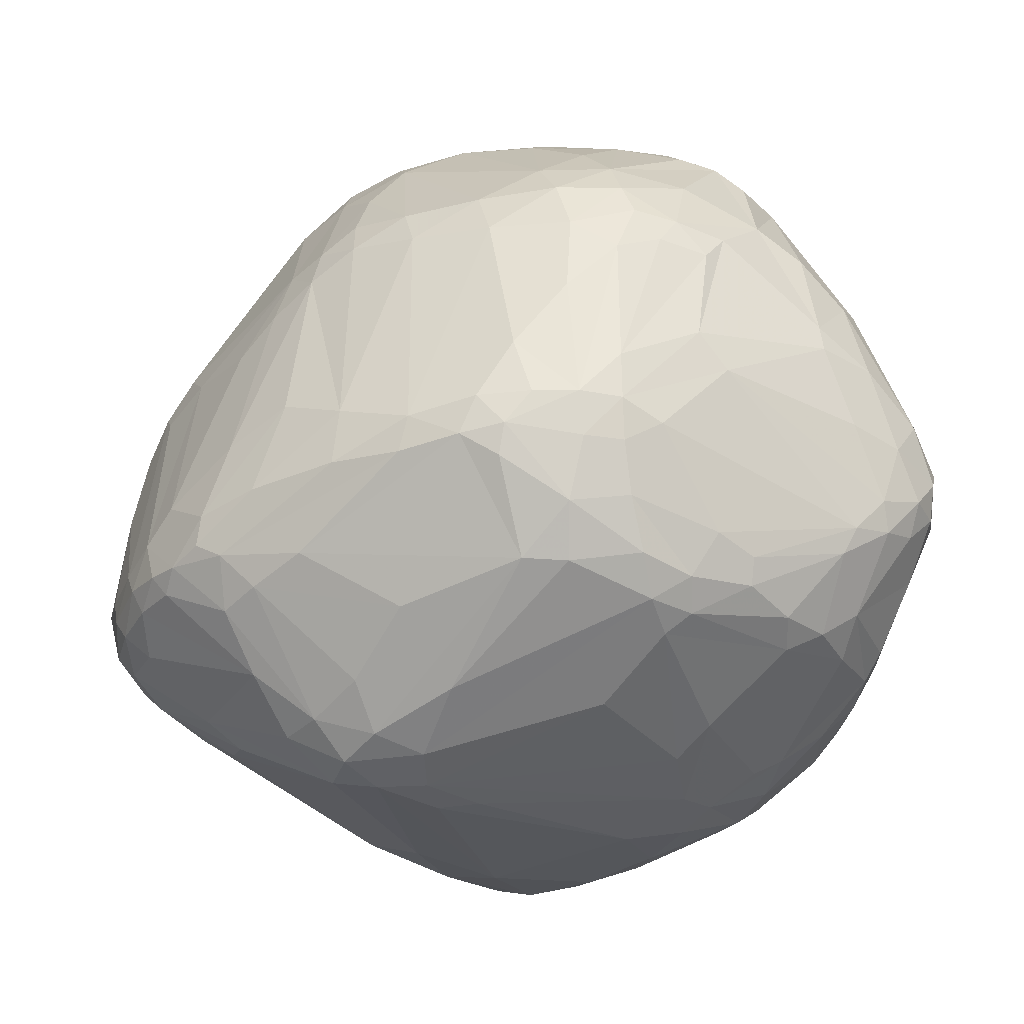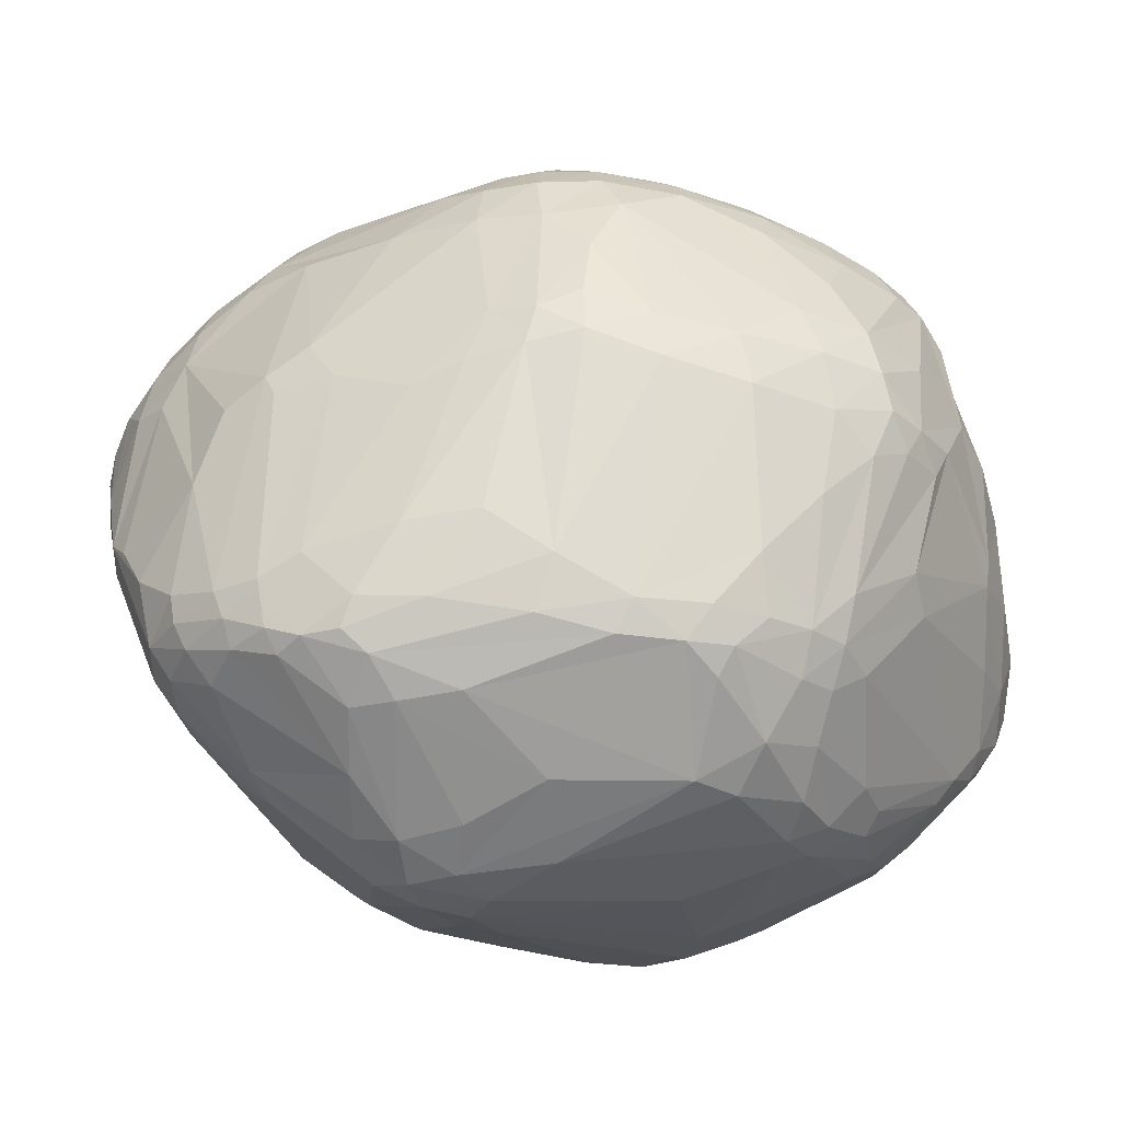
<metadata>
{"format":"obj","ext":"obj","renderer":"f3d","projection":"perspective","resolution":1024,"background":"white","views":[{"elev":-52.1,"azim":-145.1,"up":"+Z"},{"elev":-33.7,"azim":-174.0,"up":"+Z"}]}
</metadata>
<code>
v 104 81.83 115.2
v 105.3 95.33 127.4
v 104.9 91.59 117.3
v 105.2 75.92 110.2
v 105.5 74.18 114.1
v 105.8 91.19 131.1
v 105.9 84.27 109.3
v 107.4 99.08 115.7
v 106.6 80.28 128.9
v 106.7 78.34 105.2
v 106.8 72.04 118
v 106.8 103.2 130.3
v 107.5 73.56 106.8
v 107 100.4 118.5
v 109 69.76 110.2
v 109.3 94.18 143
v 112.1 78.3 139.8
v 109.6 76.37 101.9
v 108.1 91.73 108.1
v 110.2 69.27 126
v 109.8 67.61 118.5
v 109.2 83.83 101.5
v 110.3 102.1 146.5
v 109.3 109.9 132.1
v 110.5 81.03 98.92
v 110.8 109 144.6
v 110.9 89.95 144.2
v 111.6 95.68 147.3
v 111.7 115.4 124.2
v 112.6 107.4 149.8
v 113.7 73.32 138.5
v 116.6 115.1 107.7
v 112.6 85.85 96.46
v 113.2 68.1 131
v 113.4 117.2 119.9
v 113.1 112.3 147.6
v 113.8 63.75 117.5
v 114.2 63.93 122.3
v 114.3 119.7 133.6
v 114.9 121.5 123.4
v 115.1 85.47 93.46
v 115.8 110.1 104.8
v 115.1 111.4 151.7
v 113.6 69.31 102.6
v 116.1 116.4 147.6
v 116.7 122.8 119.3
v 116.9 67.75 136.8
v 117 74.6 143.9
v 120.5 127.6 133.6
v 118.2 126.2 123.2
v 118.5 76.59 92.48
v 118.6 115.2 152.8
v 119.1 127.5 127.6
v 123.9 122 100.9
v 114.8 100.2 152.3
v 125.3 119.8 95.68
v 120.9 65.15 97.65
v 120.7 58.6 120.4
v 118.5 82.65 151.1
v 121.2 58.33 114.8
v 122.1 79.66 88.22
v 122.3 95.87 87.28
v 118.4 110.4 155.7
v 122.5 121.9 148.9
v 120.8 126.6 116.6
v 117 106.2 155.2
v 123.1 72.68 90.61
v 123.2 114.4 94.69
v 123.4 86.49 85.74
v 123.4 105.7 160.9
v 118.2 69.72 140.9
v 124.1 93.84 85.08
v 124.4 63.56 95.76
v 129.7 74.21 159.6
v 124.4 58.98 130.4
v 124.5 127.6 141.2
v 123.8 101.5 87.37
v 124.5 59.35 102.2
v 124.9 130.8 120.3
v 125.8 132.4 127.4
v 132.8 70.37 159.3
v 126.8 129 110.1
v 130.8 97.22 81.17
v 127.1 117 91.46
v 134.9 87.09 169.8
v 128.3 132.5 133.9
v 128.4 100.9 82.83
v 128.6 59.19 97
v 124.7 118.8 155.1
v 129 123.7 95.47
v 129 62.6 144.4
v 129.4 53.07 115.9
v 137.5 64.33 87.82
v 129.4 107.2 165
v 130.4 120.7 90.95
v 126.1 82.31 85.41
v 131 107.4 82.64
v 129.1 112.7 86.8
v 131.9 128.7 149
v 132.1 125.4 154.3
v 132.2 53.46 104.2
v 132.5 61.4 92.24
v 133.4 76.13 165.1
v 133.6 54.52 99.33
v 133.6 127 95.34
v 133.7 97.92 169.6
v 134.7 97.26 79.94
v 134 130.2 102.1
v 137.5 127.1 91.86
v 134.1 135.4 121.5
v 135.6 65.22 155.6
v 133.2 102.5 80.35
v 135.8 52.95 134.8
v 134.8 117.4 85
v 136.2 79.48 168.9
v 133.8 122.1 158.6
v 135.3 50.18 125.4
v 135.2 136.3 128.1
v 143.2 100.8 176.2
v 138.3 112.5 81.14
v 138.8 74.05 168.3
v 139.1 48.78 111.5
v 138.2 52.95 97.77
v 139.5 130 95.66
v 139.6 125.2 89.04
v 139.6 91.85 174
v 141 49.34 105
v 141.6 131.2 153.7
v 136.9 71.82 165.1
v 144.9 78.57 80.43
v 140.5 66.34 85.64
v 142.3 97.4 176.2
v 142.6 59.71 88.62
v 142.8 128.9 91.71
v 143 47.38 126.6
v 142.1 106.8 173.2
v 139 80.2 81.55
v 148.5 135.3 149.4
v 143.9 138.4 123.9
v 142.6 128.5 157.7
v 147.4 66.38 83.48
v 148.2 51.43 147.8
v 142.9 115.7 81.55
v 145.8 119.2 166.9
v 145.8 50.16 99.06
v 148.9 102.8 178.6
v 146.2 68.39 166.9
v 146.2 93.38 78.14
v 145 138.8 129.8
v 146.7 59.71 158.5
v 146.9 48.37 136.6
v 147.5 52.79 94.26
v 146.6 98.38 178
v 147.8 46.09 123.1
v 148 132.2 95.63
v 148.3 46.66 108.9
v 152.1 106 178.4
v 150.6 47.62 103.8
v 155.9 112.9 174.7
v 151.1 133.4 155
v 152 138 141.3
v 155.7 55.95 157.8
v 149.5 49.89 146.9
v 152.2 51.88 150.8
v 152 130.1 159.5
v 149.2 55.63 90.52
v 152.5 139.8 127.5
v 152.7 64.53 83.47
v 152.8 139.4 133.4
v 152.8 49.62 98.59
v 153.1 103.2 179.5
v 148.5 71.08 81.62
v 167.5 101.3 75.22
v 145.6 72.96 170.1
v 140.8 77.62 170.7
v 154.7 51.98 94.58
v 155.7 47.78 143.3
v 152.3 46.03 131.1
v 156.6 134.9 100.5
v 154.2 45.71 113.9
v 157.6 106.7 178.9
v 157.7 122.4 167.1
v 157.9 136.4 147.7
v 167.4 127.8 87.66
v 158.7 49.26 148.4
v 158.8 129.7 160.5
v 158.8 51.72 153.2
v 150.4 130.7 92.02
v 158.9 133.9 155
v 159 68.47 82.55
v 159 132.8 94.04
v 158.1 139.6 131.3
v 159 118 81.4
v 159.1 107.2 76.62
v 159.4 96.14 179.3
v 159.8 47.53 104.6
v 160.4 60.26 86.47
v 161 101 179.7
v 163.1 51.28 96.35
v 157.7 92.69 178.5
v 161.7 111.7 175.6
v 159.5 139.4 126.2
v 162.8 45.85 117.7
v 163.1 70.39 172.1
v 163.3 56.85 160.6
v 170.7 107.2 75.68
v 160.2 46.56 137.6
v 172.1 80.41 177.4
v 164.4 136.4 105.8
v 173.4 74.34 175.7
v 170.4 96.6 75.56
v 165.3 105.4 178.5
v 165.4 55.66 91.01
v 165.5 132.4 155.5
v 163.9 138.6 131.9
v 165.6 52.62 156
v 165.8 47.93 144.1
v 166 135 148.9
v 166.5 138.3 125.3
v 172.1 51.72 154
v 159.1 63.04 165.5
v 168 88.99 77.25
v 163.8 127.8 161.5
v 174.9 127 87.16
v 169 113.6 78.62
v 177.3 108.5 173.8
v 170.6 133.9 96.19
v 178.7 69.87 173.8
v 180.7 52.63 98.22
v 172.1 57.29 90.8
v 172.2 54.39 158.5
v 172.8 91.23 77.37
v 168 46.76 112.4
v 174.8 47.79 137.6
v 175.1 103 177
v 175.4 46.69 128.9
v 186.3 118.7 162.4
v 175.7 64.62 169.3
v 175.9 54.37 94.41
v 176.7 111.7 78.04
v 176.5 105.6 75.59
v 176.8 130.6 150.6
v 177.5 131 91.05
v 173.7 135.6 105.2
v 177.8 53.11 154.1
v 172.9 136.9 123
v 178.3 83.02 178
v 181.2 66.86 89.04
v 179 133.7 97.09
v 178.4 56.39 159.9
v 185.8 132.6 133.1
v 185.1 133.2 103.6
v 182.5 134.1 127.5
v 175.8 99.93 75.6
v 171.2 129 157.8
v 179.8 75.23 176.7
v 180.4 125.9 87.29
v 180.4 132.4 93.65
v 185.9 91.35 175.9
v 181.3 65.53 170
v 181.5 51.44 145.9
v 182.1 110.2 79.38
v 182.6 50.72 104.8
v 182.7 56.05 95.05
v 188 112.4 167.2
v 183.4 59.37 161.7
v 183.6 71.22 174.2
v 184.2 56.19 155
v 184.3 99.41 175
v 184.3 48.21 129.1
v 185.1 131.3 93.73
v 185 76.79 176.2
v 188.1 128.9 92.81
v 185.4 107.7 171.4
v 185.7 83.32 176.4
v 185.7 68.48 170.6
v 185.8 78.37 87.05
v 194.1 119.5 156.3
v 181.1 102.1 77.58
v 186 50.67 136.4
v 181.3 118.4 83
v 187.4 50.17 113.1
v 188.5 125.1 151.8
v 188.2 54.94 146
v 190.1 64.49 163.4
v 188.4 74.44 172.7
v 188.5 55.69 99.27
v 189.3 49.81 120.4
v 189.4 130.5 95.52
v 189.6 66.26 94.32
v 190.3 131.4 101.5
v 189.8 94.65 173.2
v 189.9 131.6 127.4
v 190 86.79 173.7
v 190.5 60.37 155.1
v 190.8 51.68 126.8
v 194 72.9 165.1
v 191.2 54.56 105.1
v 191.2 67.31 164.9
v 192.1 115.7 162
v 192.2 103.4 168.6
v 192.4 107.7 85.74
v 197.1 121.5 93.75
v 192.9 53.68 111.8
v 195.5 94.53 167.6
v 193.9 127 95.06
v 193.9 53.85 117.6
v 194 112.5 87.64
v 194 60.99 148.2
v 190 80.12 173.3
v 191.3 130.9 130.2
v 194.6 128.6 98.21
v 194.7 85.84 168.4
v 195.1 59.47 136.4
v 195.9 128.6 101.9
v 196.7 120.6 151.9
v 195.1 96.05 90.35
v 196.8 109.3 164
v 196.5 104.5 89.8
v 196.6 128 127.9
v 194.9 76.82 94.91
v 192.4 65.48 161.2
v 195.2 64.1 101
v 198 60.75 112.8
v 200.9 79.19 158.6
v 203.2 112.2 95.96
v 204.2 119.3 142
v 202.8 118.3 96.85
v 202 115.8 153.2
v 199.8 67.99 147.3
v 200.9 105.2 94.39
v 200 123.7 97.52
v 200.1 126.2 118.7
v 198.7 77.03 99.74
v 201.4 124.4 100.7
v 201.9 124.6 104.3
v 197.6 58.81 116.8
v 199.7 100.4 162
v 202.6 78.76 106.4
v 196.3 71.66 161.2
v 203.4 117.7 148.1
v 204 102.6 98.74
v 204.2 75.19 113.8
v 204.3 72.03 129.3
v 203.4 73.52 145.2
v 208.4 112.3 148.7
v 205.4 119.2 100.9
v 213.5 103.3 145.3
v 206.4 112.3 100.5
v 210.6 107.7 148.5
v 210.9 90.83 147.9
v 207 118.4 136.3
v 207.1 120.4 109.3
v 209.5 83.91 124.1
v 209.6 113.7 144.5
v 209.9 92.46 116.2
v 209.9 86.79 147.4
v 210.4 117 115.9
v 210.9 114.7 137.5
v 212.6 114.2 118.8
v 212 87.52 133.6
v 212.1 88.89 141.5
v 212.3 112.4 115.8
v 213.5 98.32 145.4
v 212.5 105.4 117
v 212.9 108.4 144.9
v 213.8 109.6 141.6
v 214.5 97.99 127.1
v 214.9 109.8 128.8
v 213.7 94.08 144.1
v 215.5 106.6 126.9
v 215.5 104.6 141.8
v 216 106.6 138.4
v 216.2 98.91 134.8
v 216.5 100.9 139
v 216.6 105.3 134.4
g foo
f 64 76 49
f 86 49 76
f 237 265 226
f 347 353 360
f 358 353 360
f 33 41 25
f 78 57 15
f 57 15 44
f 71 74 48
f 17 48 59
f 74 103 48
f 59 103 48
f 17 20 31
f 47 31 34
f 20 31 34
f 63 43 66
f 36 30 43
f 55 66 30
f 43 66 30
f 215 251 253
f 51 44 57
f 186 165 182
f 144 159 165
f 165 182 159
f 115 126 85
f 106 85 126
f 313 351 364
f 23 12 24
f 122 117 92
f 75 58 117
f 60 92 58
f 117 92 58
f 147 221 204
f 238 221 205
f 147 162 221
f 221 205 162
f 143 114 125
f 95 109 114
f 125 109 114
f 87 77 98
f 84 98 77
f 87 97 112
f 143 184 134
f 184 134 188
f 312 315 335
f 347 335 336
f 335 336 315
f 186 189 165
f 183 160 189
f 140 165 160
f 189 165 160
f 251 253 293
f 346 329 318
f 300 318 329
f 253 293 291
f 311 315 293
f 291 315 293
f 97 112 120
f 204 228 221
f 221 238 228
f 371 374 368
f 362 361 374
f 354 368 361
f 374 368 361
f 173 241 254
f 262 279 241
f 254 279 241
f 362 357 370
f 364 370 351
f 351 357 370
f 137 96 107
f 290 334 323
f 342 339 334
f 334 323 339
f 290 334 321
f 178 154 180
f 122 156 154
f 156 154 180
f 152 123 133
f 102 133 123
f 102 88 73
f 78 57 88
f 57 88 73
f 51 73 57
f 96 67 93
f 102 93 73
f 51 73 67
f 73 67 93
f 41 51 61
f 96 61 67
f 51 61 67
f 41 33 62
f 41 69 61
f 69 61 96
f 152 133 166
f 131 93 141
f 166 141 133
f 102 133 93
f 133 93 141
f 166 168 141
f 137 141 172
f 168 141 172
f 137 141 131
f 96 131 137
f 96 131 93
f 319 321 317
f 254 279 277
f 319 321 279
f 290 277 321
f 279 277 321
f 137 130 172
f 102 88 123
f 78 104 88
f 104 88 123
f 225 193 206
f 143 193 206
f 225 193 224
f 143 184 193
f 184 193 224
f 78 104 101
f 127 101 123
f 104 101 123
f 337 307 324
f 288 304 307
f 323 324 304
f 324 304 307
f 127 122 156
f 178 203 180
f 74 129 81
f 111 81 129
f 74 103 129
f 147 129 121
f 115 121 103
f 103 129 121
f 17 16 27
f 18 13 10
f 15 4 13
f 7 10 4
f 13 10 4
f 15 13 44
f 18 44 13
f 14 12 2
f 47 71 31
f 71 31 48
f 48 17 31
f 142 91 111
f 41 25 51
f 25 51 18
f 51 18 44
f 1 11 5
f 15 5 21
f 5 21 11
f 7 1 4
f 15 4 5
f 4 5 1
f 21 20 11
f 33 25 22
f 18 10 25
f 7 22 10
f 25 22 10
f 15 37 21
f 127 122 101
f 60 101 92
f 92 122 101
f 78 15 60
f 15 60 37
f 78 60 101
f 17 20 9
f 1 9 11
f 20 9 11
f 75 58 38
f 21 38 37
f 60 37 58
f 58 38 37
f 21 20 38
f 20 34 38
f 75 38 47
f 34 38 47
f 151 113 117
f 75 117 113
f 122 117 135
f 151 135 117
f 122 154 135
f 151 135 178
f 154 135 178
f 151 163 142
f 75 91 113
f 151 113 142
f 91 113 142
f 204 228 210
f 71 74 81
f 144 116 136
f 89 136 116
f 142 150 111
f 111 81 71
f 111 71 91
f 75 91 47
f 47 71 91
f 103 55 85
f 106 85 66
f 55 85 66
f 115 85 103
f 115 121 175
f 147 174 121
f 121 175 174
f 36 30 26
f 55 23 30
f 30 26 23
f 115 126 175
f 126 175 153
f 153 200 171
f 198 171 195
f 200 171 195
f 146 153 171
f 17 27 59
f 1 6 2
f 23 12 6
f 12 6 2
f 1 9 6
f 17 16 9
f 23 6 16
f 16 9 6
f 27 28 16
f 55 23 28
f 23 28 16
f 7 1 3
f 14 3 2
f 1 3 2
f 39 36 24
f 23 24 26
f 36 24 26
f 7 8 19
f 64 76 99
f 128 99 86
f 76 99 86
f 146 119 153
f 106 132 119
f 132 119 153
f 136 146 119
f 106 132 126
f 126 153 132
f 103 59 55
f 27 28 59
f 59 55 28
f 106 70 66
f 63 66 70
f 89 136 94
f 106 94 119
f 94 119 136
f 89 63 94
f 106 94 70
f 70 63 94
f 64 49 45
f 39 36 49
f 49 45 36
f 140 128 100
f 64 100 99
f 100 99 128
f 64 52 89
f 52 89 63
f 36 45 43
f 63 43 52
f 64 52 45
f 52 45 43
f 140 116 100
f 64 100 89
f 100 89 116
f 144 159 136
f 159 136 157
f 144 140 116
f 186 189 214
f 242 214 218
f 183 218 189
f 189 214 218
f 79 50 53
f 39 53 40
f 53 40 50
f 46 35 54
f 56 54 32
f 54 32 35
f 14 24 12
f 86 49 80
f 79 80 53
f 39 53 49
f 49 80 53
f 128 138 86
f 149 118 138
f 86 118 138
f 39 24 40
f 14 29 24
f 24 40 29
f 40 46 50
f 79 50 65
f 50 65 46
f 79 65 82
f 90 82 65
f 95 84 56
f 84 56 68
f 143 134 125
f 109 125 134
f 95 90 109
f 109 105 90
f 95 56 90
f 56 90 54
f 46 65 54
f 90 54 65
f 112 107 148
f 137 130 107
f 107 148 130
f 56 32 42
f 32 29 35
f 40 35 29
f 40 46 35
f 84 68 77
f 33 77 68
f 41 72 69
f 87 83 72
f 96 69 83
f 72 69 83
f 33 62 77
f 87 77 72
f 41 72 62
f 72 62 77
f 56 42 68
f 68 33 42
f 7 19 22
f 42 22 19
f 42 33 22
f 32 29 8
f 14 29 8
f 7 3 8
f 3 8 14
f 32 8 42
f 19 42 8
f 96 107 83
f 97 120 114
f 114 143 120
f 87 112 83
f 112 83 107
f 95 84 98
f 95 98 114
f 97 114 98
f 87 98 97
f 90 108 82
f 79 82 110
f 155 110 108
f 82 110 108
f 143 206 194
f 139 118 149
f 188 155 134
f 109 134 124
f 134 124 155
f 155 124 108
f 109 105 124
f 90 108 105
f 105 124 108
f 246 252 244
f 155 139 110
f 227 243 191
f 184 188 243
f 188 243 191
f 183 138 161
f 149 161 138
f 155 139 179
f 202 179 167
f 139 179 167
f 86 80 118
f 139 118 110
f 79 110 80
f 80 118 110
f 192 169 167
f 139 167 149
f 149 169 167
f 253 246 252
f 257 271 273
f 202 244 219
f 246 219 244
f 227 209 249
f 202 244 209
f 249 244 209
f 227 209 179
f 202 179 209
f 227 191 179
f 188 155 191
f 155 191 179
f 312 306 289
f 271 289 273
f 306 289 273
f 252 271 291
f 312 291 289
f 291 289 271
f 360 352 359
f 112 120 194
f 143 194 120
f 225 206 240
f 262 240 241
f 173 241 206
f 241 206 240
f 173 206 194
f 112 173 148
f 173 148 211
f 130 211 148
f 172 211 222
f 371 369 360
f 257 281 273
f 306 273 281
f 262 281 308
f 306 303 281
f 281 308 303
f 347 336 353
f 253 252 291
f 257 224 243
f 184 243 224
f 227 243 258
f 257 271 243
f 243 258 271
f 328 347 332
f 312 332 335
f 335 347 332
f 328 332 303
f 312 306 332
f 306 332 303
f 257 224 240
f 225 240 224
f 319 302 279
f 262 279 308
f 279 308 302
f 331 319 326
f 308 326 302
f 302 319 326
f 331 317 319
f 321 331 334
f 334 342 331
f 321 331 317
f 308 328 326
f 328 326 349
f 331 342 326
f 349 342 326
f 328 347 349
f 308 328 303
f 252 244 249
f 227 258 249
f 252 249 271
f 249 271 258
f 262 240 281
f 257 281 240
f 312 315 291
f 215 246 219
f 353 336 333
f 311 333 315
f 336 333 315
f 215 246 253
f 355 359 327
f 352 359 327
f 251 293 311
f 327 311 320
f 192 167 202
f 144 140 165
f 192 215 202
f 219 215 202
f 327 316 283
f 183 192 215
f 327 311 283
f 242 283 251
f 251 311 283
f 140 128 160
f 183 160 138
f 160 138 128
f 149 169 161
f 183 161 192
f 161 192 169
f 159 201 182
f 186 182 223
f 182 223 201
f 242 251 218
f 183 218 215
f 215 251 218
f 186 223 214
f 242 214 255
f 223 214 255
f 223 255 237
f 316 278 283
f 242 283 278
f 300 278 237
f 242 255 278
f 237 255 278
f 300 237 265
f 265 226 274
f 226 274 235
f 259 235 269
f 301 269 274
f 274 235 269
f 316 329 278
f 300 278 329
f 300 318 265
f 301 274 318
f 265 274 318
f 346 318 350
f 301 338 318
f 348 350 338
f 318 350 338
f 136 146 157
f 159 181 157
f 146 157 171
f 198 171 181
f 181 157 171
f 223 201 237
f 237 226 201
f 226 201 212
f 159 181 201
f 198 212 181
f 181 201 212
f 226 235 212
f 259 212 235
f 373 367 369
f 360 369 359
f 359 367 369
f 371 369 376
f 373 376 369
f 373 372 375
f 348 370 372
f 362 375 370
f 375 370 372
f 373 376 375
f 362 375 374
f 371 374 376
f 374 376 375
f 355 341 327
f 327 316 341
f 316 329 341
f 355 341 346
f 346 329 341
f 327 333 352
f 360 352 358
f 353 358 333
f 358 333 352
f 311 320 333
f 327 333 320
f 371 360 363
f 347 363 360
f 371 365 363
f 342 349 365
f 347 363 349
f 363 349 365
f 348 350 366
f 355 366 346
f 346 350 366
f 355 367 366
f 348 366 372
f 373 372 367
f 367 366 372
f 355 367 359
f 342 365 356
f 371 368 365
f 354 356 368
f 368 365 356
f 364 338 348
f 348 364 370
f 314 344 337
f 354 337 344
f 314 337 296
f 288 296 307
f 307 337 296
f 288 296 270
f 314 280 296
f 234 270 280
f 296 270 280
f 208 175 200
f 200 153 175
f 147 174 204
f 297 276 299
f 260 285 276
f 276 299 285
f 111 129 150
f 147 162 129
f 162 129 150
f 238 205 231
f 162 216 205
f 220 231 216
f 205 231 216
f 313 364 305
f 301 305 338
f 364 338 305
f 198 212 247
f 259 275 212
f 212 247 275
f 228 210 256
f 247 256 208
f 210 256 208
f 301 305 292
f 294 292 305
f 301 269 292
f 294 292 259
f 269 292 259
f 198 247 195
f 247 208 195
f 200 208 195
f 294 313 305
f 294 259 275
f 268 295 285
f 285 322 295
f 260 285 266
f 268 266 285
f 204 210 174
f 208 175 210
f 210 174 175
f 286 297 276
f 228 260 267
f 286 267 276
f 260 267 276
f 313 325 310
f 286 310 297
f 325 310 297
f 294 310 313
f 247 275 272
f 286 272 310
f 294 310 275
f 275 272 310
f 247 272 256
f 228 256 267
f 286 267 272
f 256 267 272
f 142 150 164
f 162 164 150
f 322 330 345
f 362 345 357
f 351 357 340
f 322 340 345
f 357 340 345
f 351 325 340
f 297 340 325
f 313 351 325
f 297 299 340
f 285 322 299
f 299 340 322
f 228 260 238
f 238 250 260
f 185 164 163
f 142 164 163
f 162 164 187
f 185 187 164
f 268 250 266
f 260 266 250
f 220 245 231
f 268 250 245
f 238 231 250
f 231 250 245
f 178 203 207
f 233 236 203
f 234 207 236
f 203 207 236
f 151 163 177
f 185 177 163
f 162 216 187
f 185 187 220
f 216 187 220
f 268 284 261
f 234 261 280
f 314 280 284
f 280 284 261
f 185 217 220
f 234 220 217
f 151 207 177
f 234 217 207
f 185 177 217
f 207 177 217
f 151 207 178
f 314 330 345
f 234 220 261
f 268 261 245
f 220 261 245
f 314 345 344
f 354 344 361
f 362 361 345
f 361 345 344
f 322 330 309
f 314 309 330
f 268 295 284
f 314 284 309
f 322 309 295
f 284 309 295
f 233 236 288
f 234 270 236
f 288 270 236
f 290 248 264
f 239 264 230
f 190 230 248
f 248 264 230
f 196 170 158
f 127 158 145
f 152 145 170
f 145 170 158
f 152 123 145
f 127 145 123
f 323 324 343
f 354 343 337
f 343 337 324
f 342 339 356
f 354 356 343
f 323 343 339
f 356 343 339
f 263 287 298
f 290 323 287
f 323 287 298
f 239 229 264
f 290 264 287
f 263 287 229
f 264 287 229
f 130 211 172
f 323 304 298
f 288 282 304
f 263 298 282
f 304 298 282
f 196 199 170
f 152 170 176
f 170 176 199
f 196 180 158
f 127 158 156
f 156 180 158
f 196 180 233
f 203 180 233
f 199 176 213
f 152 166 176
f 166 176 213
f 239 229 199
f 263 229 196
f 196 199 229
f 172 190 168
f 166 168 197
f 168 197 190
f 112 173 194
f 173 211 254
f 222 232 211
f 254 232 211
f 172 222 190
f 190 248 232
f 254 232 248
f 222 190 232
f 263 282 196
f 233 282 196
f 239 199 213
f 233 282 288
f 254 277 248
f 290 248 277
f 166 197 213
f 190 230 197
f 239 213 230
f 197 213 230
g

</code>
